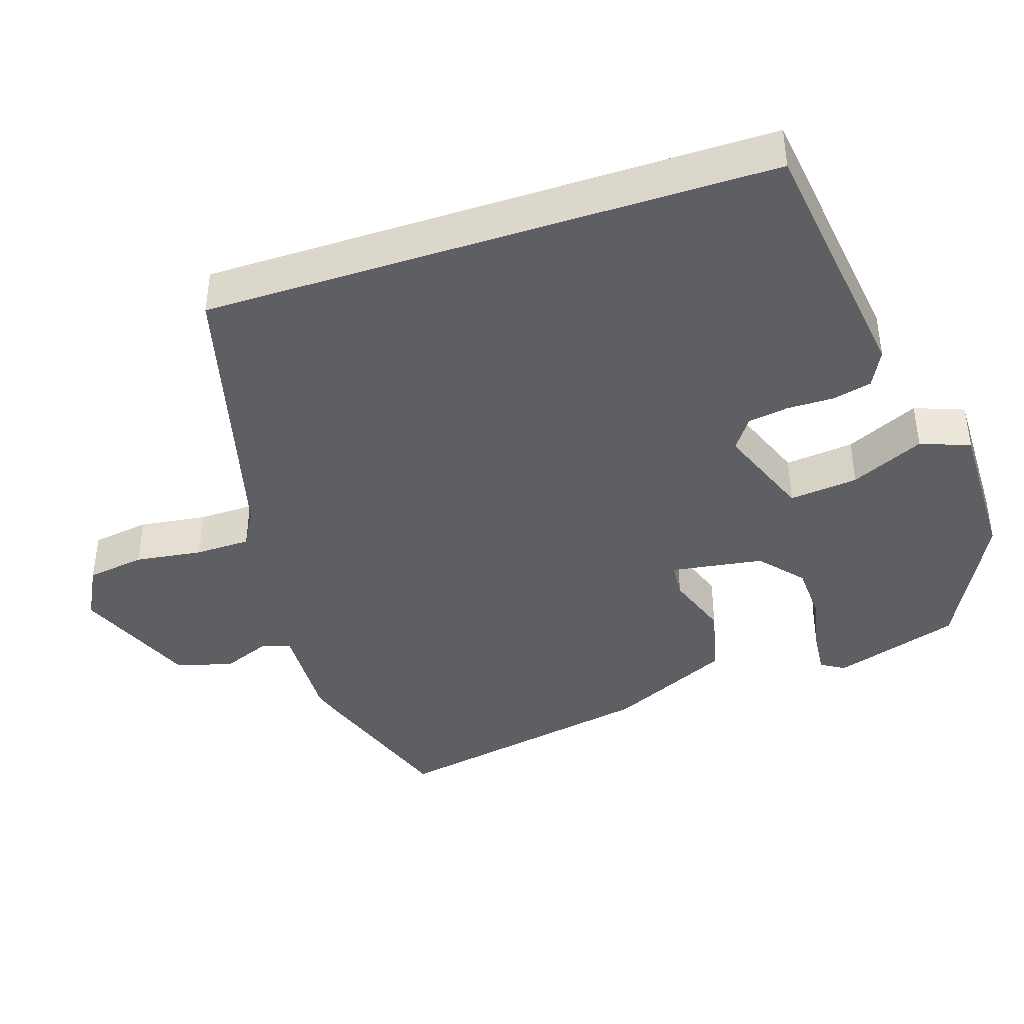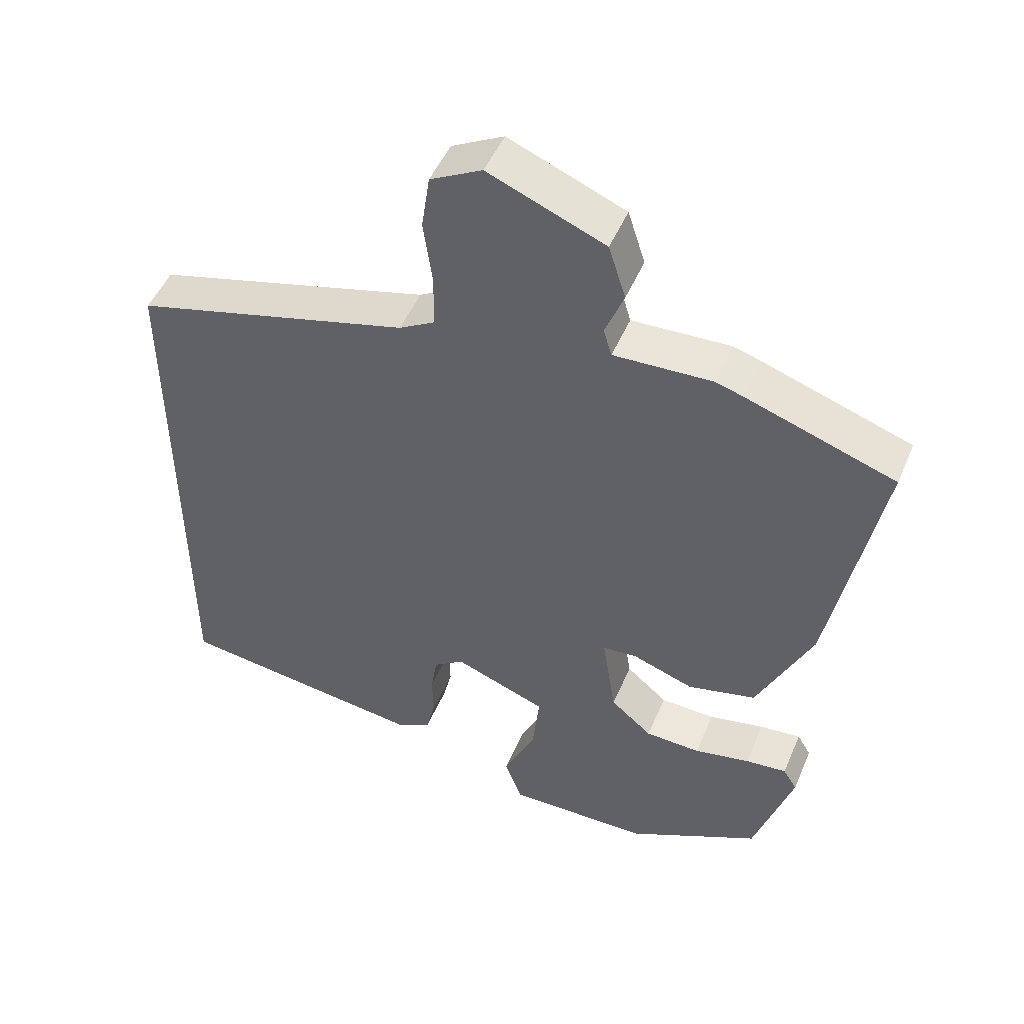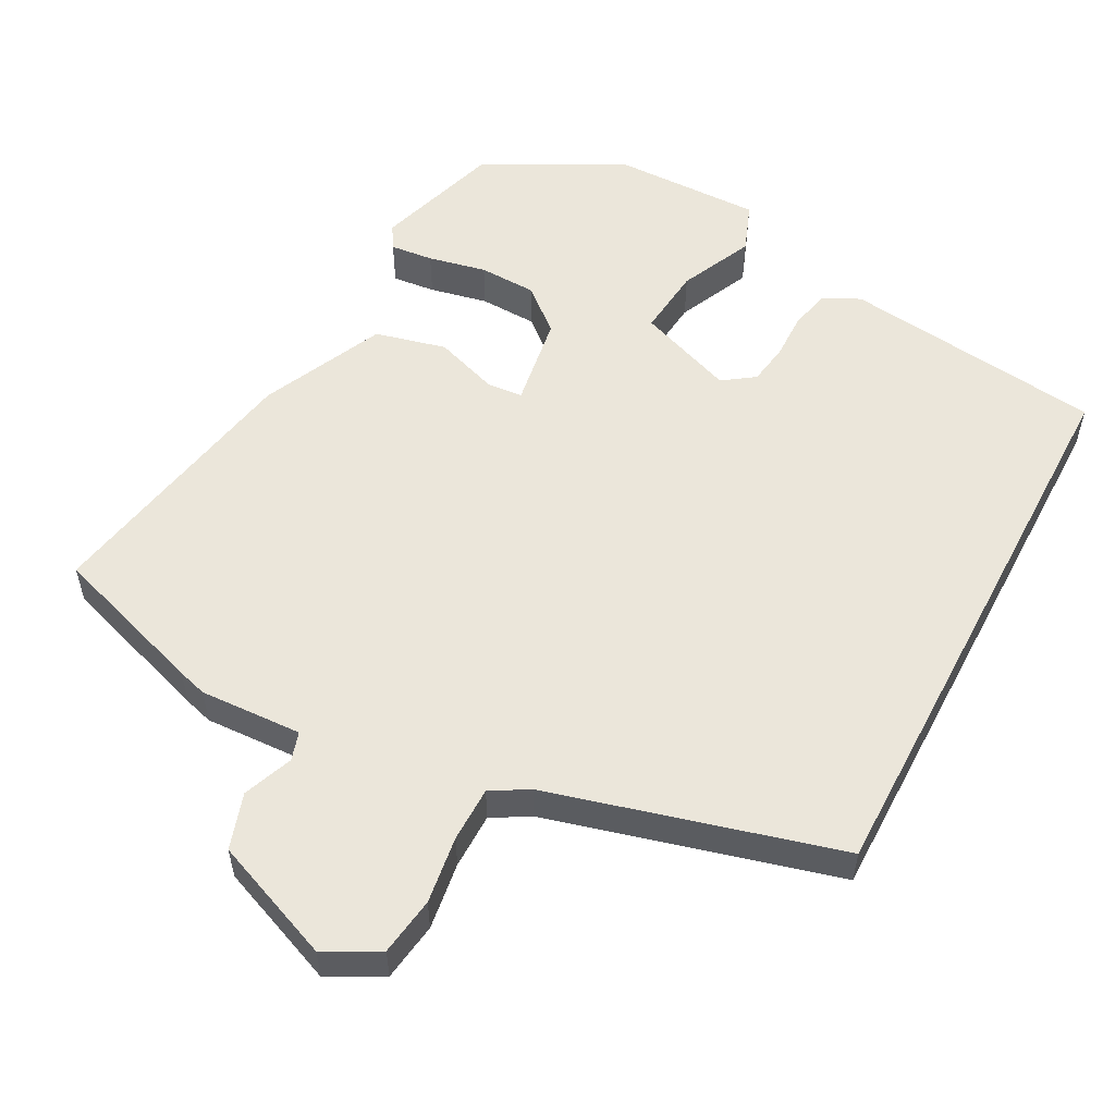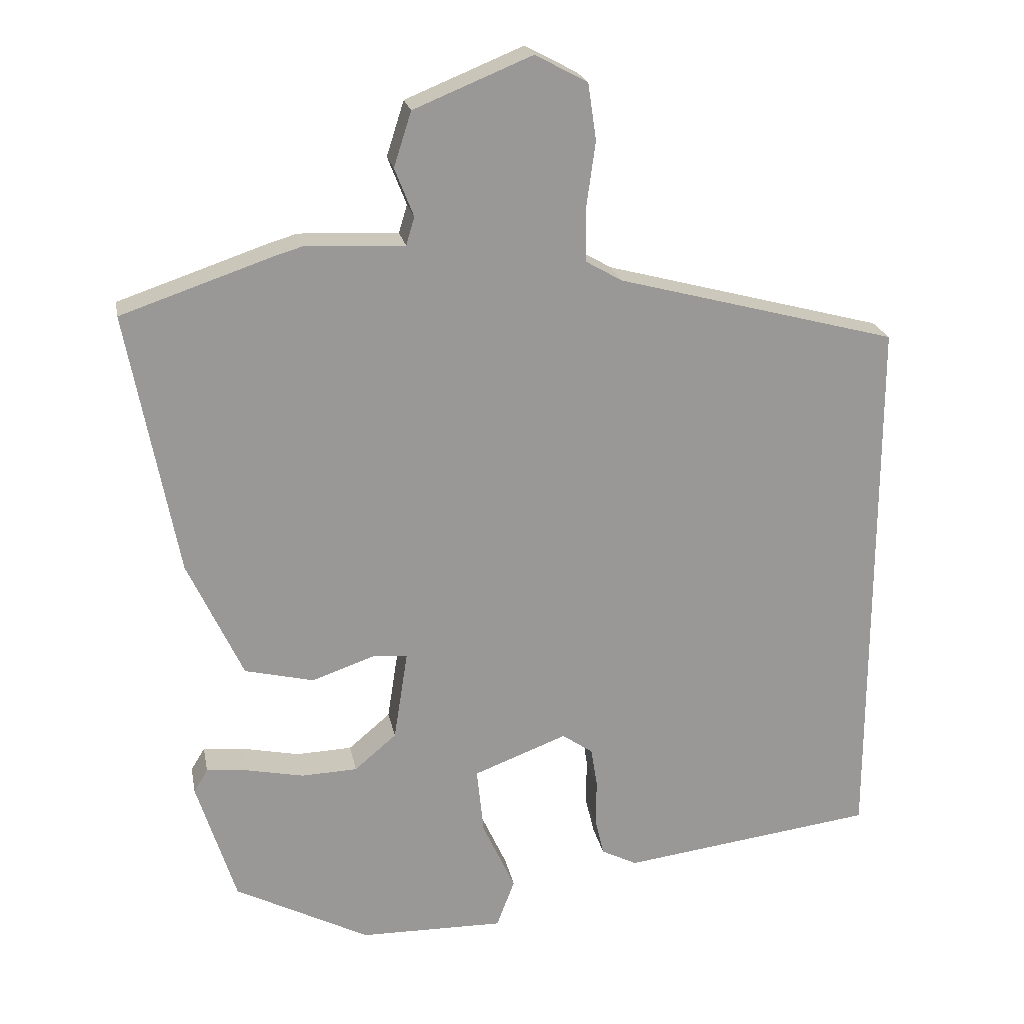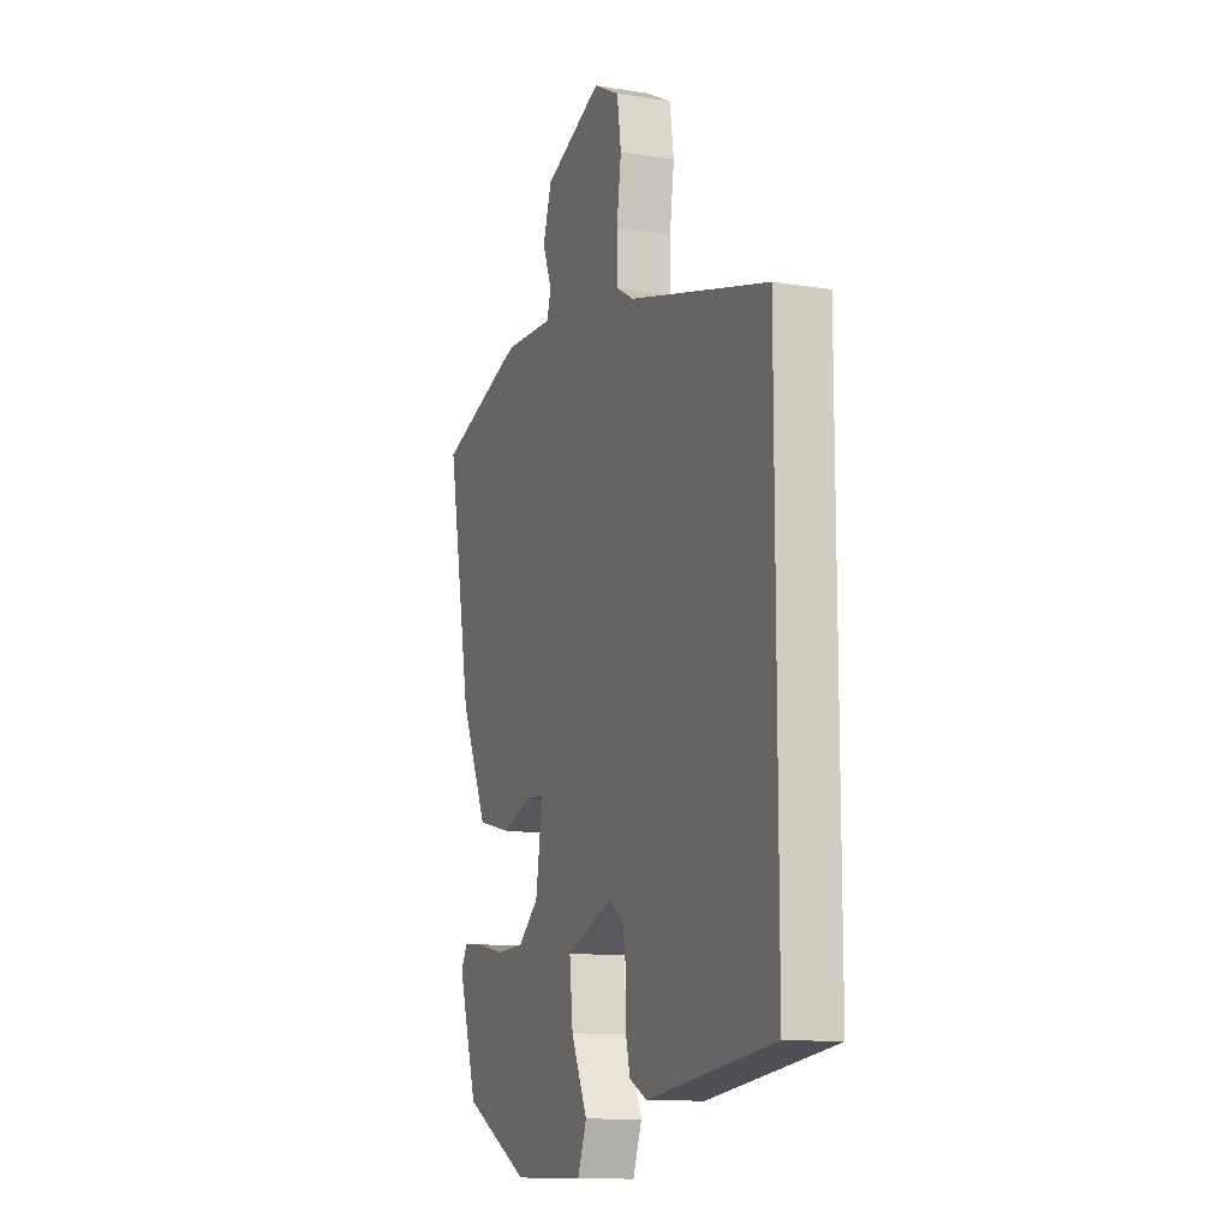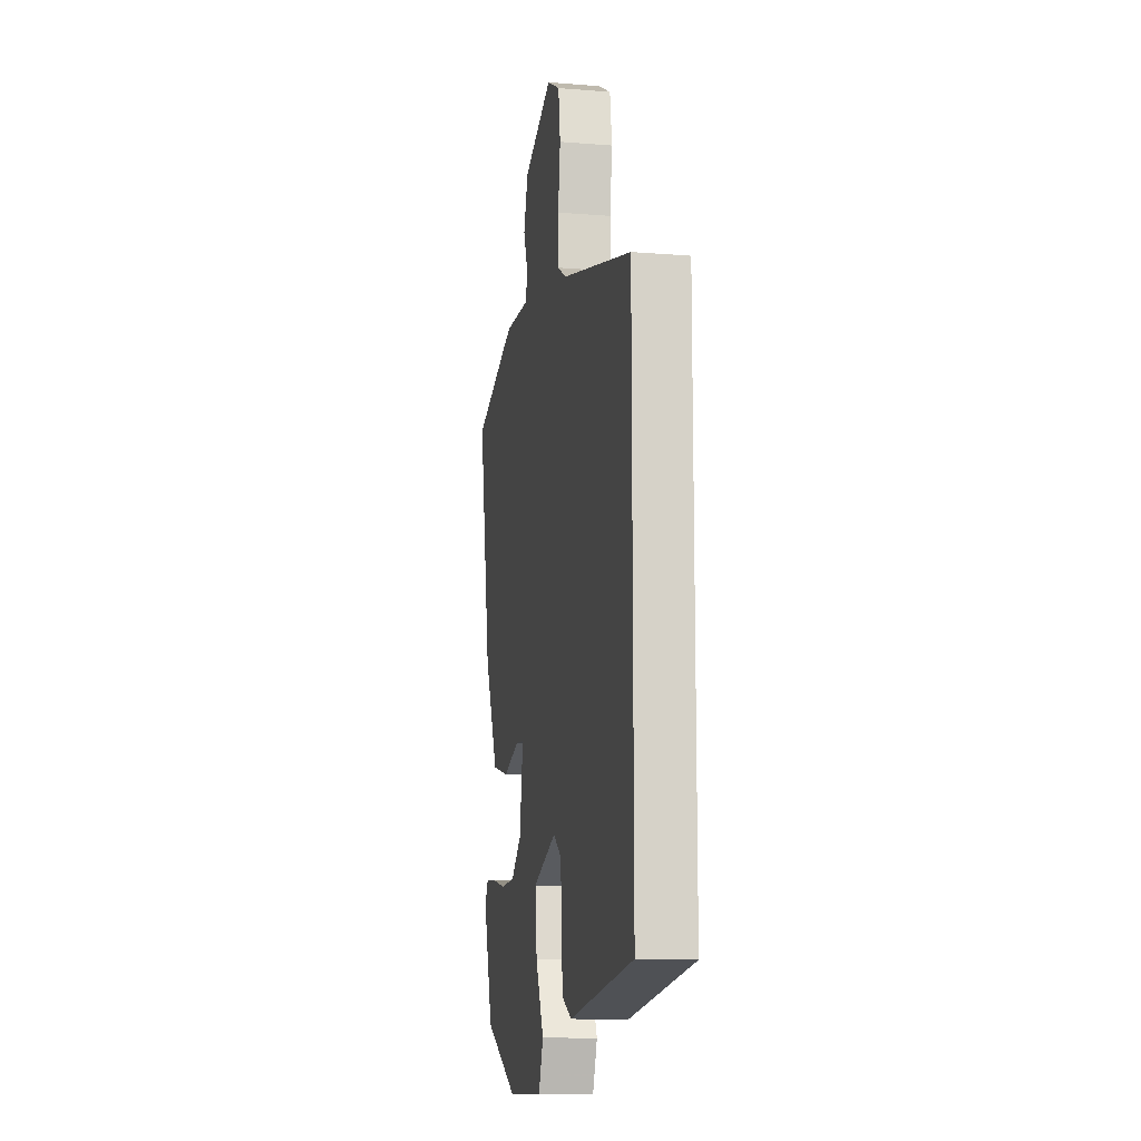
<metadata>
{"format":"obj","ext":"obj","renderer":"f3d","projection":"perspective","resolution":1024,"background":"white","views":[{"elev":-41.2,"azim":108.3,"up":"+Y"},{"elev":49.2,"azim":-157.5,"up":"+Z"},{"elev":54.9,"azim":27.7,"up":"+Y"},{"elev":21.7,"azim":-10.8,"up":"+Z"},{"elev":-12.0,"azim":69.0,"up":"+Z"},{"elev":-12.5,"azim":79.3,"up":"+Z"}]}
</metadata>
<code>
v -0.606 0.07 0.464
v -0.391 0.07 0.537
v -0.351 0.07 0.549
v -0.208 0.07 0.543
v -0.196 0.07 0.583
v -0.223 0.07 0.652
v -0.198 0.07 0.73
v -0.029 0.07 0.799
v 0.046 0.07 0.759
v 0.058 0.07 0.678
v 0.045 0.07 0.584
v 0.046 0.07 0.507
v 0.098 0.07 0.477
v 0.5 0.07 0.37
v 0.5 0.07 -0.422
v 0.136 0.07 -0.469
v 0.085 0.07 -0.443
v 0.072 0.07 -0.388
v 0.073 0.07 -0.323
v 0.064 0.07 -0.266
v 0.02 0.07 -0.235
v -0.114 0.07 -0.286
v -0.104 0.07 -0.382
v -0.057 0.07 -0.484
v -0.083 0.07 -0.553
v -0.29 0.07 -0.55
v -0.483 0.07 -0.45
v -0.539 0.07 -0.273
v -0.519 0.07 -0.24
v -0.459 0.07 -0.246
v -0.378 0.07 -0.263
v -0.298 0.07 -0.26
v -0.238 0.07 -0.209
v -0.218 0.07 -0.08
v -0.268 0.07 -0.076
v -0.357 0.07 -0.107
v -0.456 0.07 -0.083
v -0.535 0.07 0.087
v -0.606 0 0.464
v -0.391 0 0.537
v -0.351 0 0.549
v -0.208 0 0.543
v -0.196 0 0.583
v -0.223 0 0.652
v -0.198 0 0.73
v -0.029 0 0.799
v 0.046 0 0.759
v 0.058 0 0.678
v 0.045 0 0.584
v 0.046 0 0.507
v 0.098 0 0.477
v 0.5 0 0.37
v 0.5 0 -0.422
v 0.136 0 -0.469
v 0.085 0 -0.443
v 0.072 0 -0.388
v 0.073 0 -0.323
v 0.064 0 -0.266
v 0.02 0 -0.235
v -0.114 0 -0.286
v -0.104 0 -0.382
v -0.057 0 -0.484
v -0.083 0 -0.553
v -0.29 0 -0.55
v -0.483 0 -0.45
v -0.539 0 -0.273
v -0.519 0 -0.24
v -0.459 0 -0.246
v -0.378 0 -0.263
v -0.298 0 -0.26
v -0.238 0 -0.209
v -0.218 0 -0.08
v -0.268 0 -0.076
v -0.357 0 -0.107
v -0.456 0 -0.083
v -0.535 0 0.087
f 35 36 37 38
f 34 35 38 1
f 28 29 30 31
f 28 31 32
f 27 28 32
f 26 27 32 33
f 23 24 25 26
f 22 23 26 33
f 16 17 18 19
f 16 19 20
f 13 14 15 16
f 12 13 16 20
f 8 9 10 11
f 8 11 12
f 5 6 7 8
f 4 5 8 12
f 34 1 2 3
f 34 3 4 12
f 21 22 33 34
f 12 20 21
f 12 21 34
f 76 75 74 73
f 39 76 73 72
f 69 68 67 66
f 70 69 66
f 70 66 65
f 71 70 65 64
f 64 63 62 61
f 71 64 61 60
f 57 56 55 54
f 58 57 54
f 54 53 52 51
f 58 54 51 50
f 49 48 47 46
f 50 49 46
f 46 45 44 43
f 50 46 43 42
f 41 40 39 72
f 50 42 41 72
f 72 71 60 59
f 59 58 50
f 72 59 50
f 1 39 40 2
f 2 40 41 3
f 3 41 42 4
f 4 42 43 5
f 5 43 44 6
f 6 44 45 7
f 7 45 46 8
f 8 46 47 9
f 9 47 48 10
f 10 48 49 11
f 11 49 50 12
f 12 50 51 13
f 13 51 52 14
f 14 52 53 15
f 15 53 54 16
f 16 54 55 17
f 17 55 56 18
f 18 56 57 19
f 19 57 58 20
f 20 58 59 21
f 21 59 60 22
f 22 60 61 23
f 23 61 62 24
f 24 62 63 25
f 25 63 64 26
f 26 64 65 27
f 27 65 66 28
f 28 66 67 29
f 29 67 68 30
f 30 68 69 31
f 31 69 70 32
f 32 70 71 33
f 33 71 72 34
f 34 72 73 35
f 35 73 74 36
f 36 74 75 37
f 37 75 76 38
f 38 76 39 1

</code>
